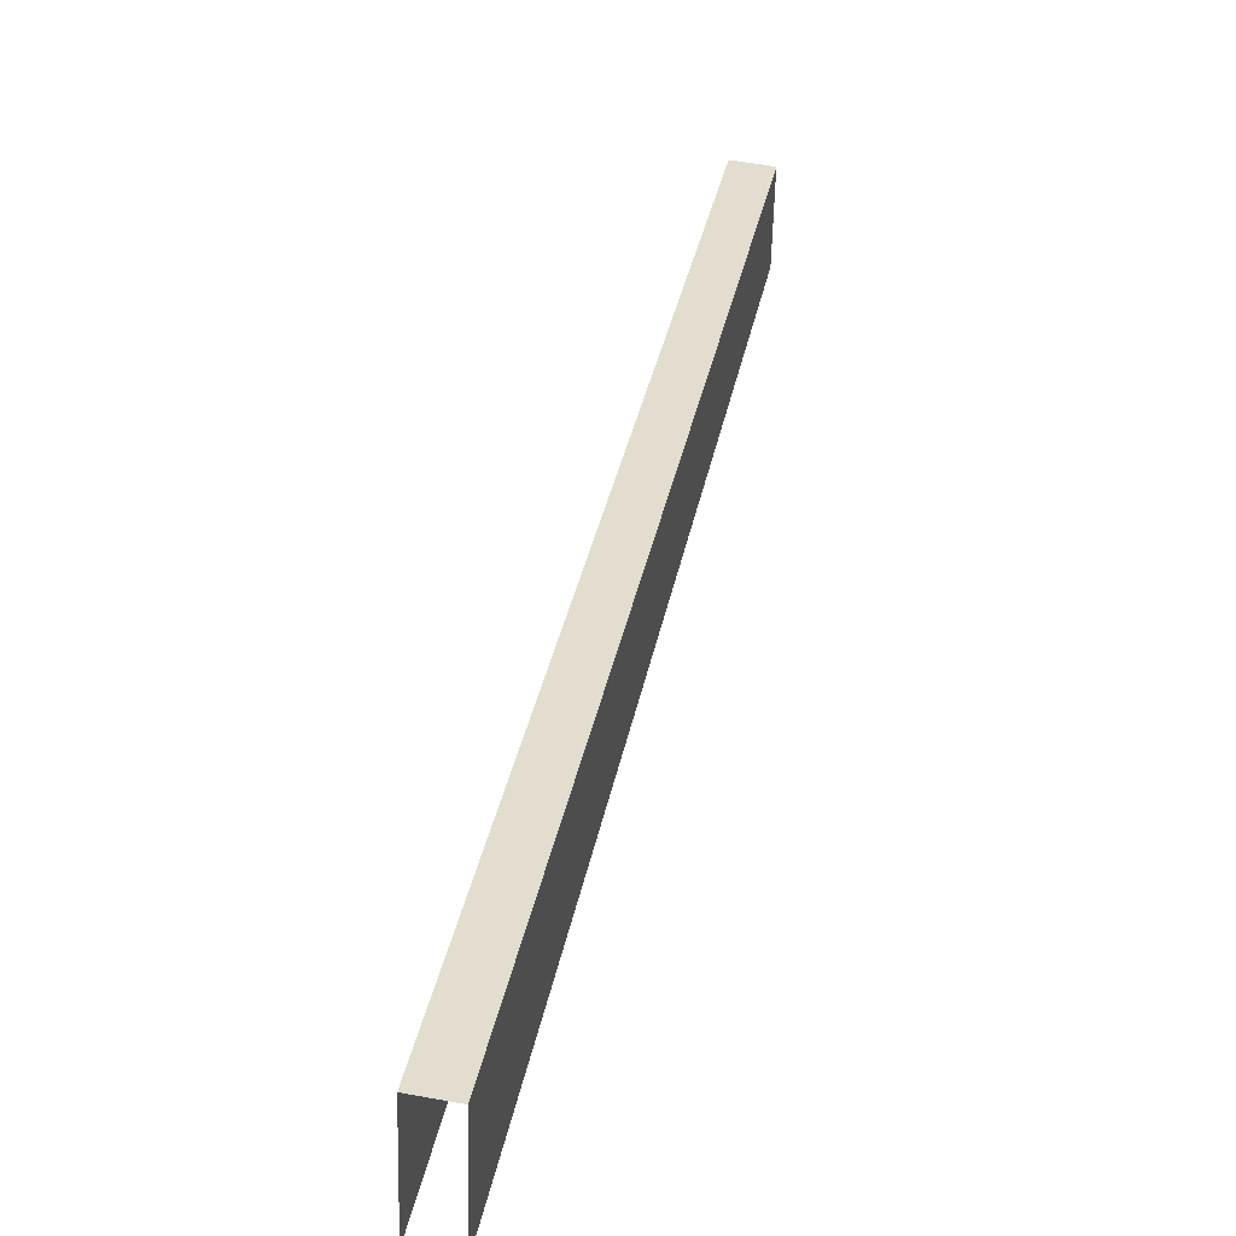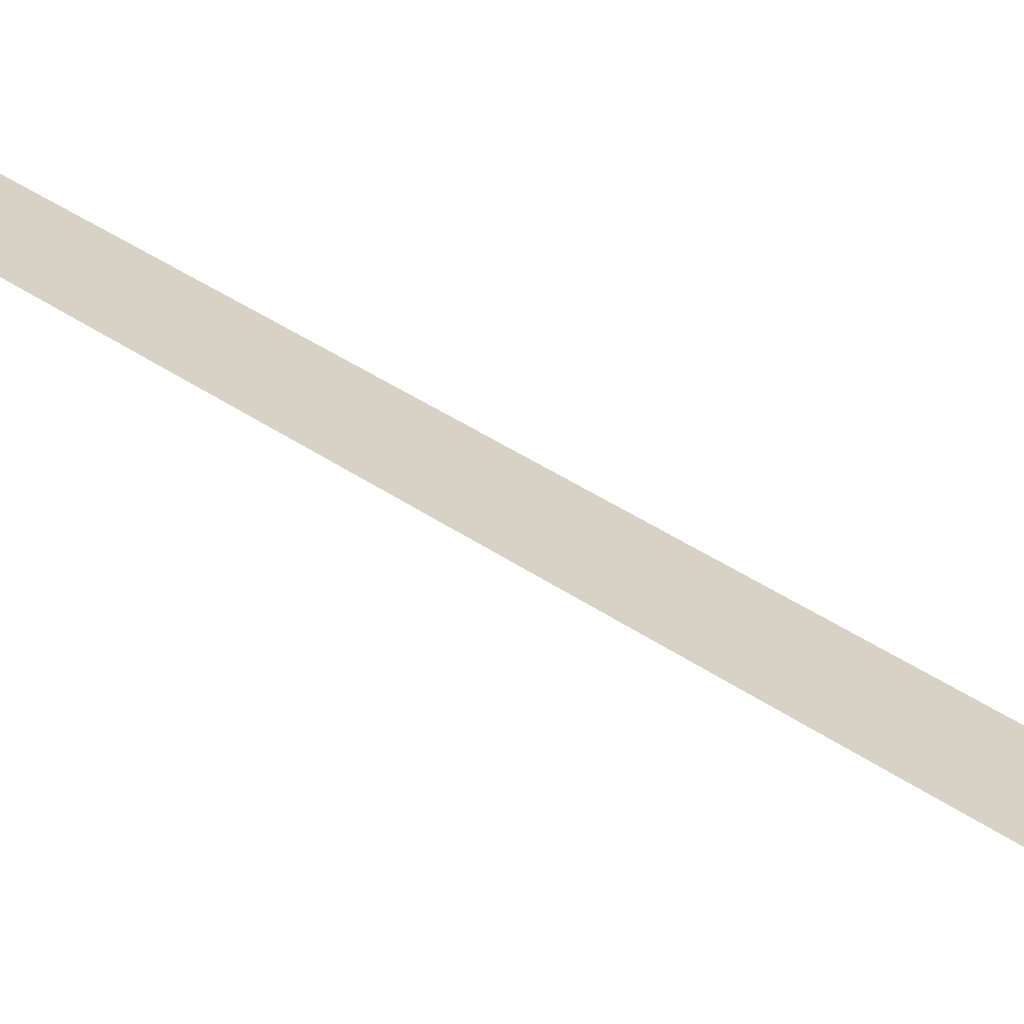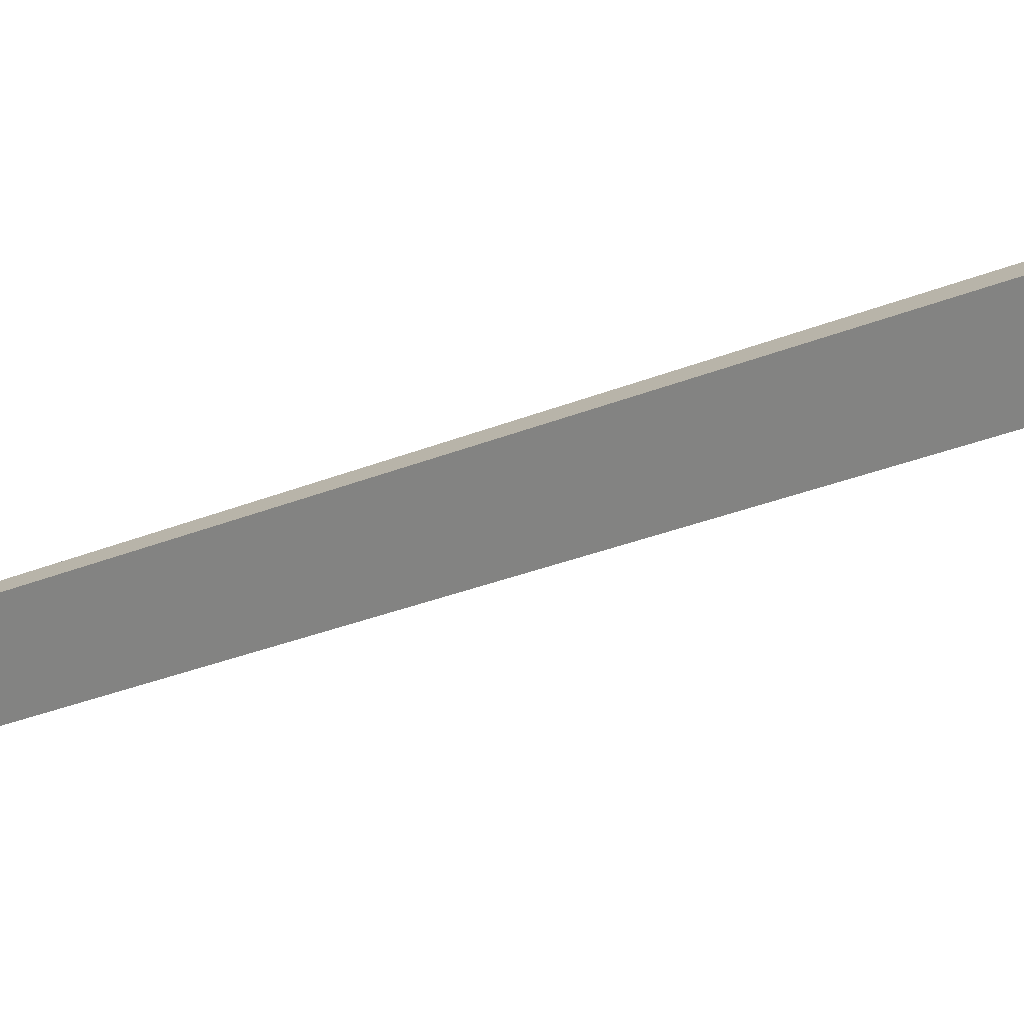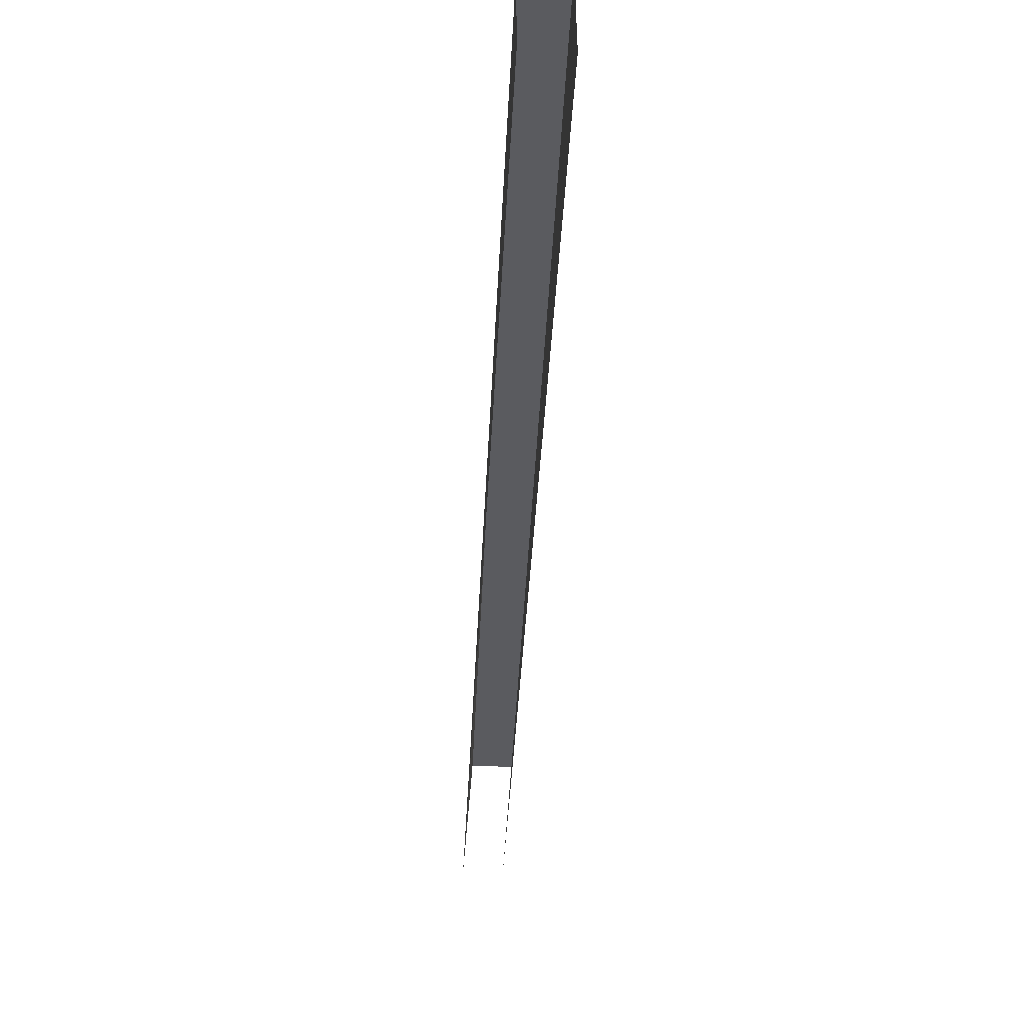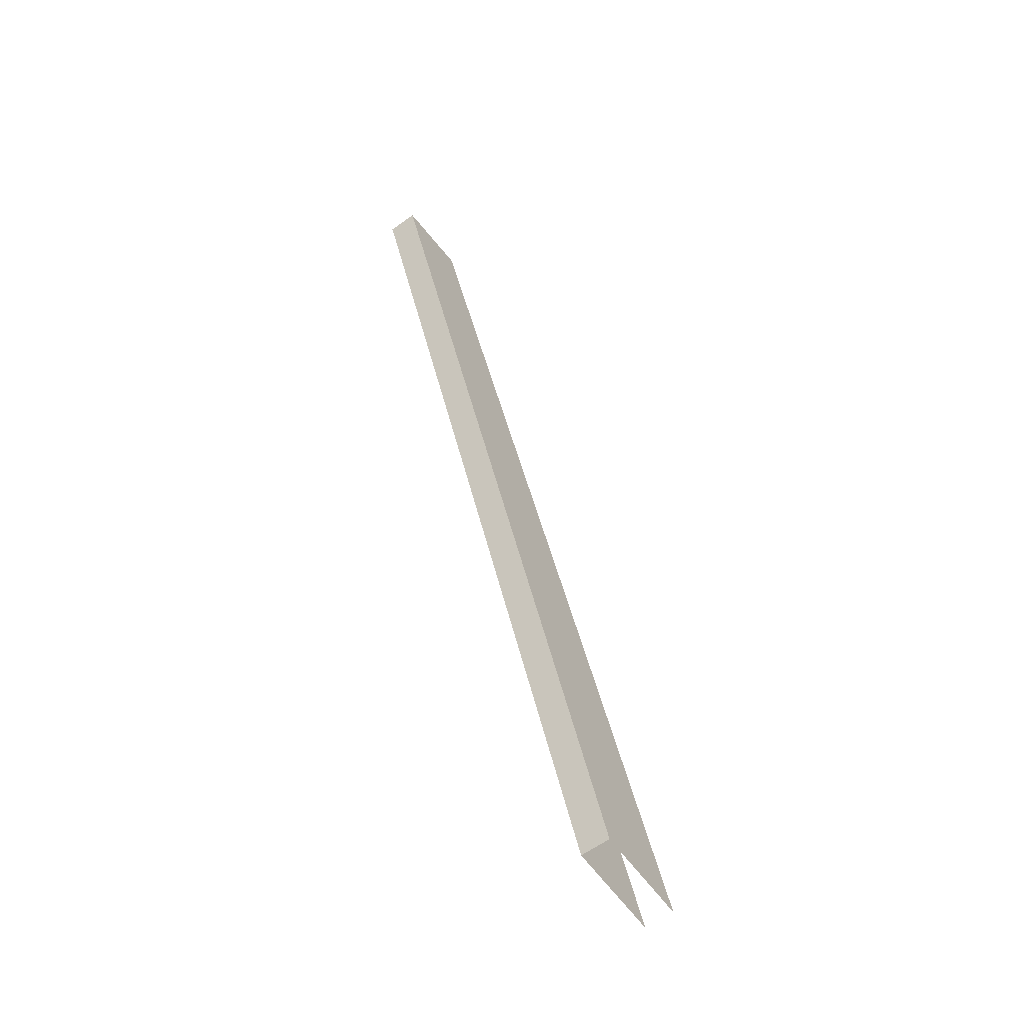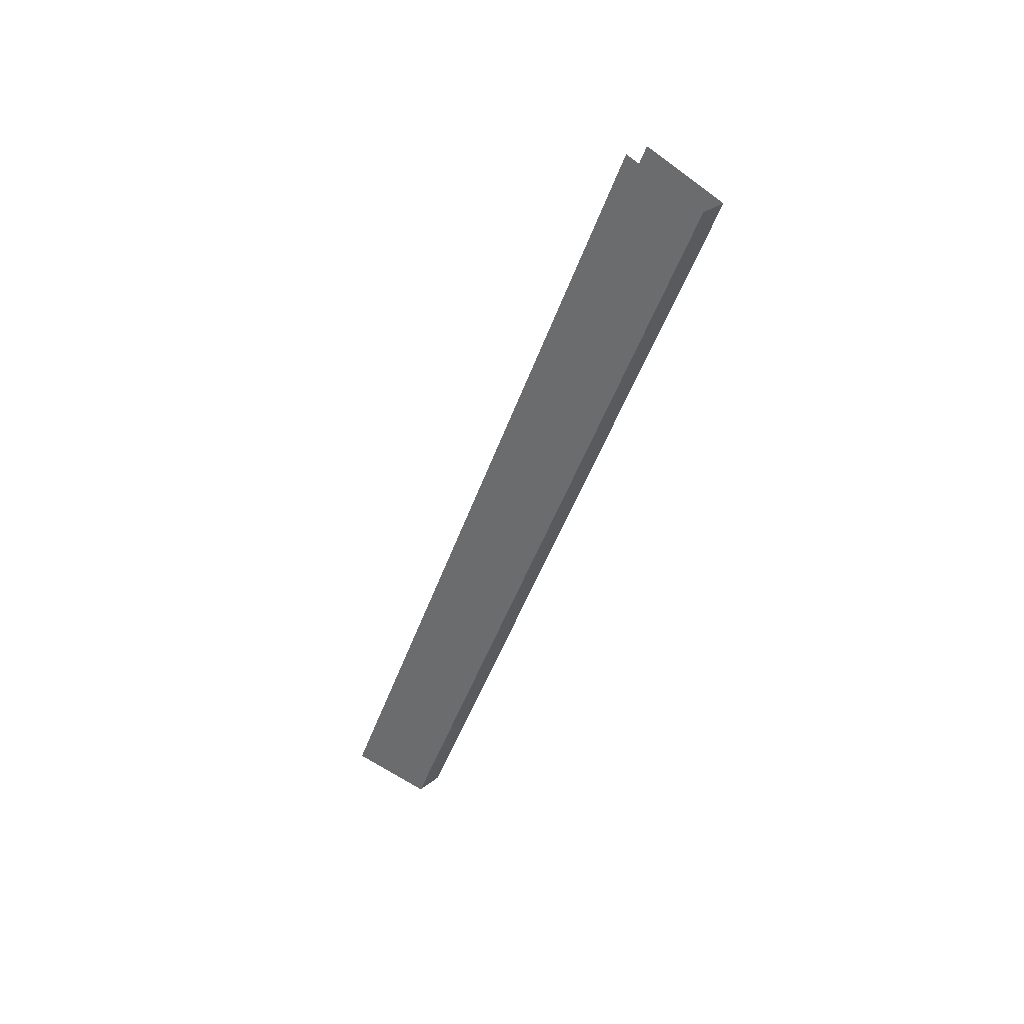
<metadata>
{"format":"obj","ext":"obj","renderer":"f3d","projection":"perspective","resolution":1024,"background":"white","views":[{"elev":57.7,"azim":10.8,"up":"+Y"},{"elev":-64.1,"azim":68.8,"up":"+Y"},{"elev":23.7,"azim":-73.0,"up":"+Y"},{"elev":-56.5,"azim":177.1,"up":"+Y"},{"elev":-62.4,"azim":-144.1,"up":"+Z"},{"elev":29.5,"azim":131.1,"up":"+Z"}]}
</metadata>
<code>
g collisionMesh_sideWalls_15
v 21.2 -16.86 -73.55
v 21.53 -31.41 -106.5
v 22.76 -31.41 -106.5
v 22.42 -16.86 -73.55
v 22.61 -20.2 -72.11
v 22.42 -16.86 -73.55
v 22.76 -31.41 -106.5
v 22.76 -35.49 -106.5
v 21.53 -35.49 -106.5
v 21.53 -31.41 -106.5
v 21.2 -16.86 -73.55
v 21.38 -20.2 -72.11
g collisionMesh_sideWalls_15_0
f 3 2 1
f 4 3 1
f 7 6 5
f 8 7 5
f 11 10 9
f 12 11 9

</code>
